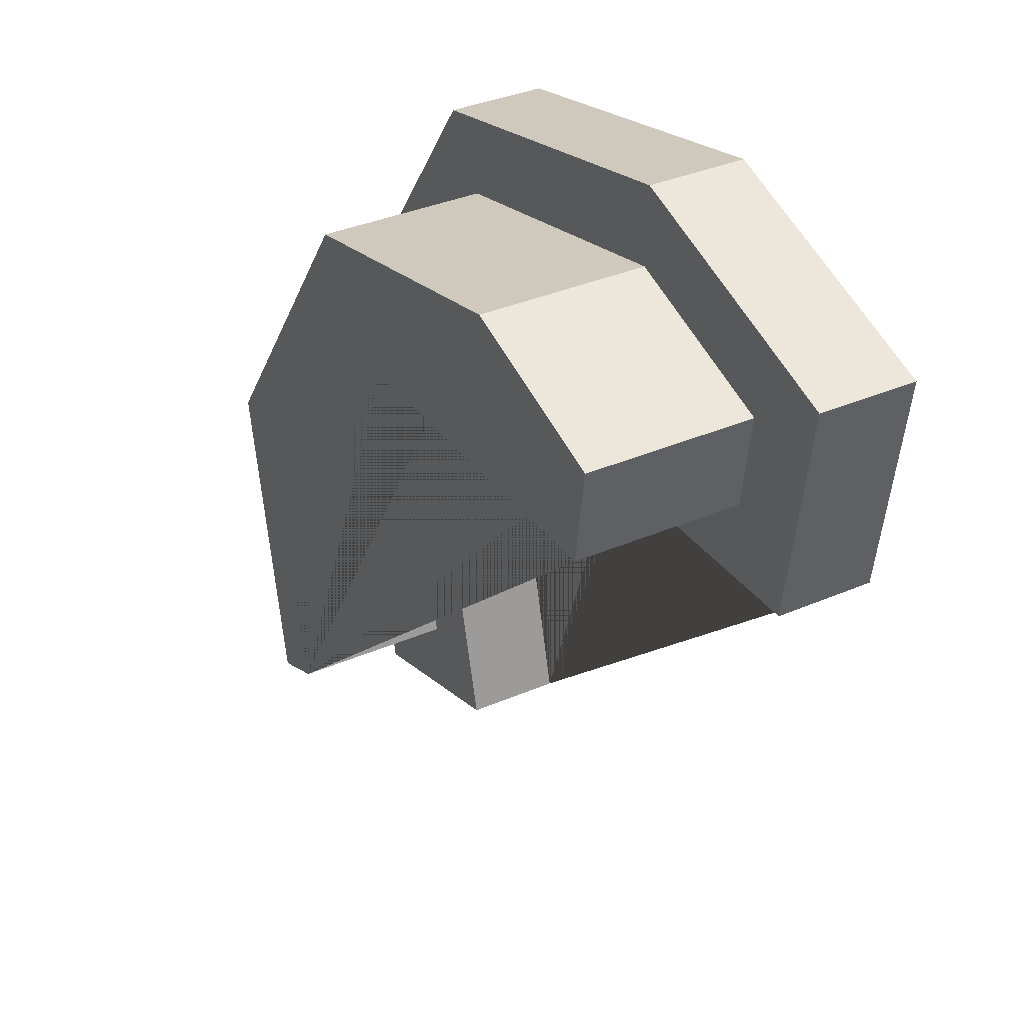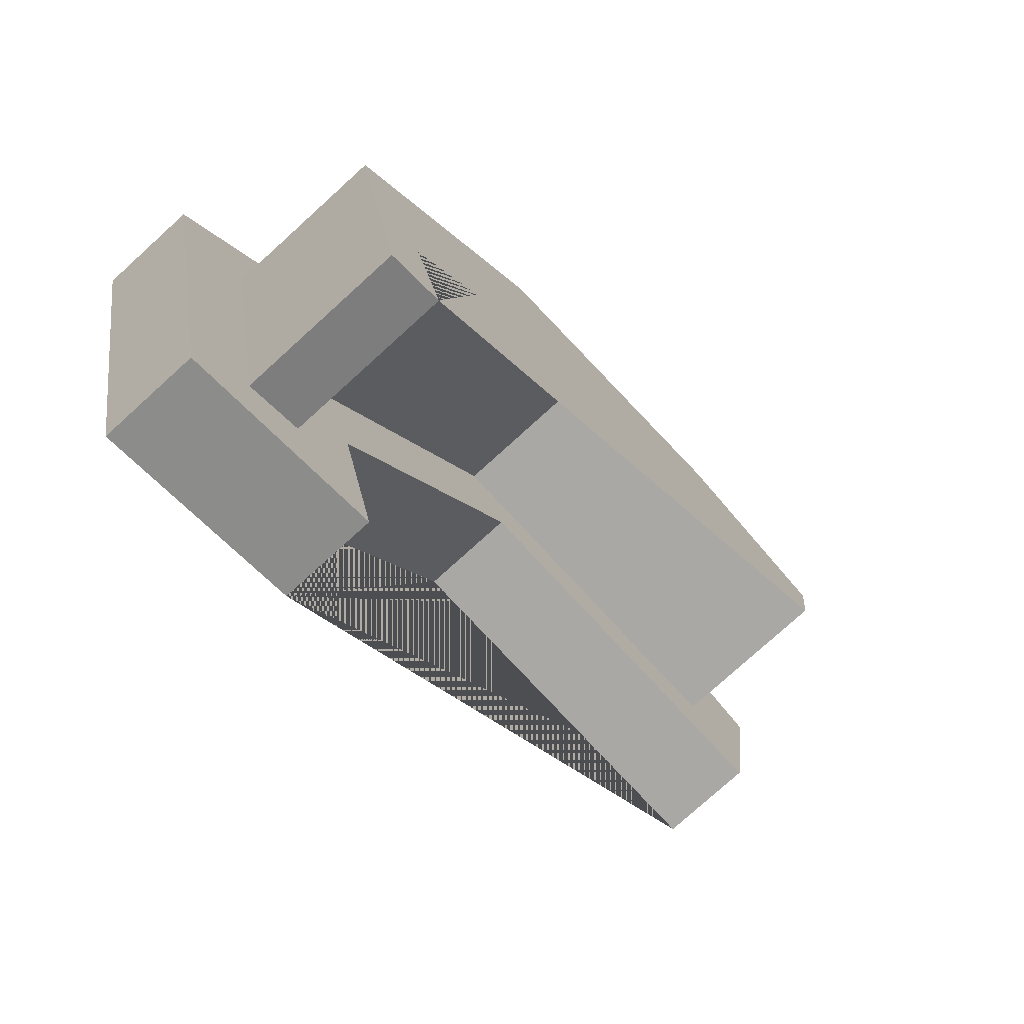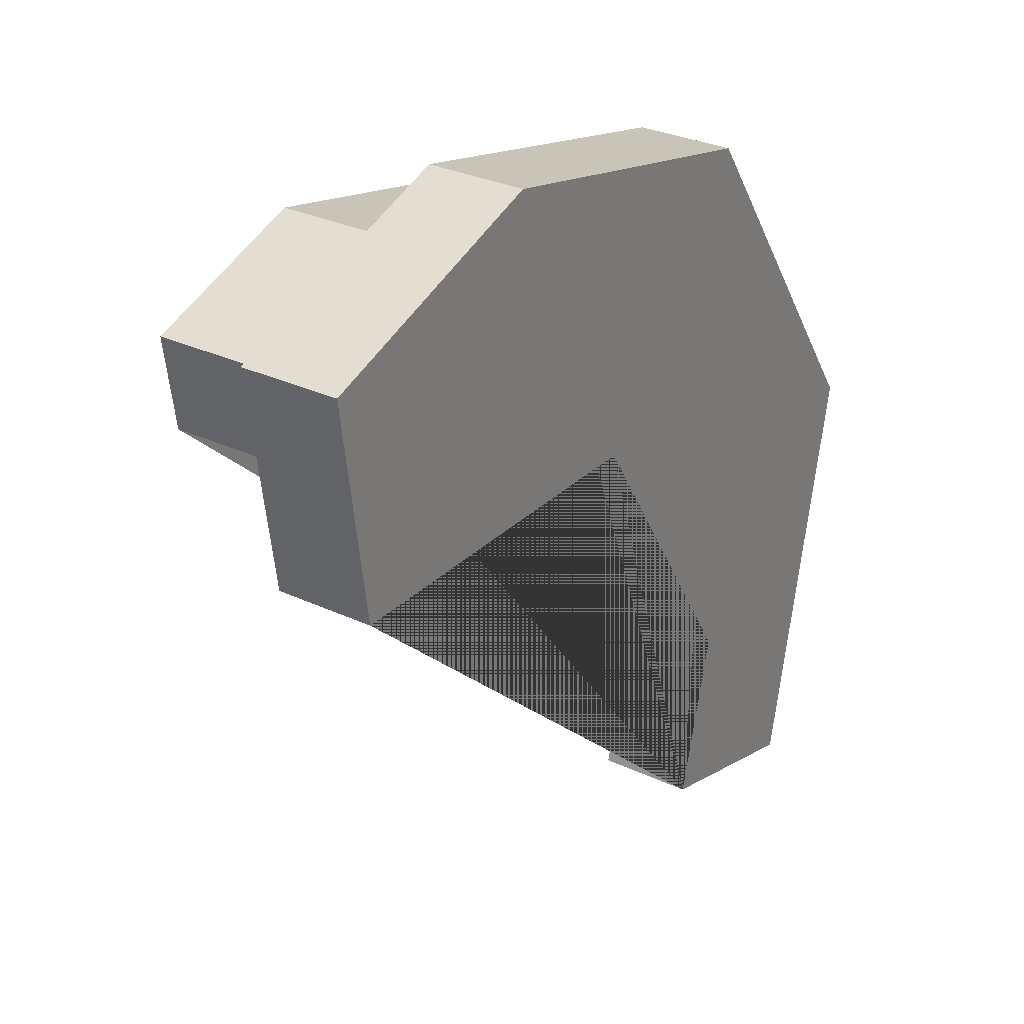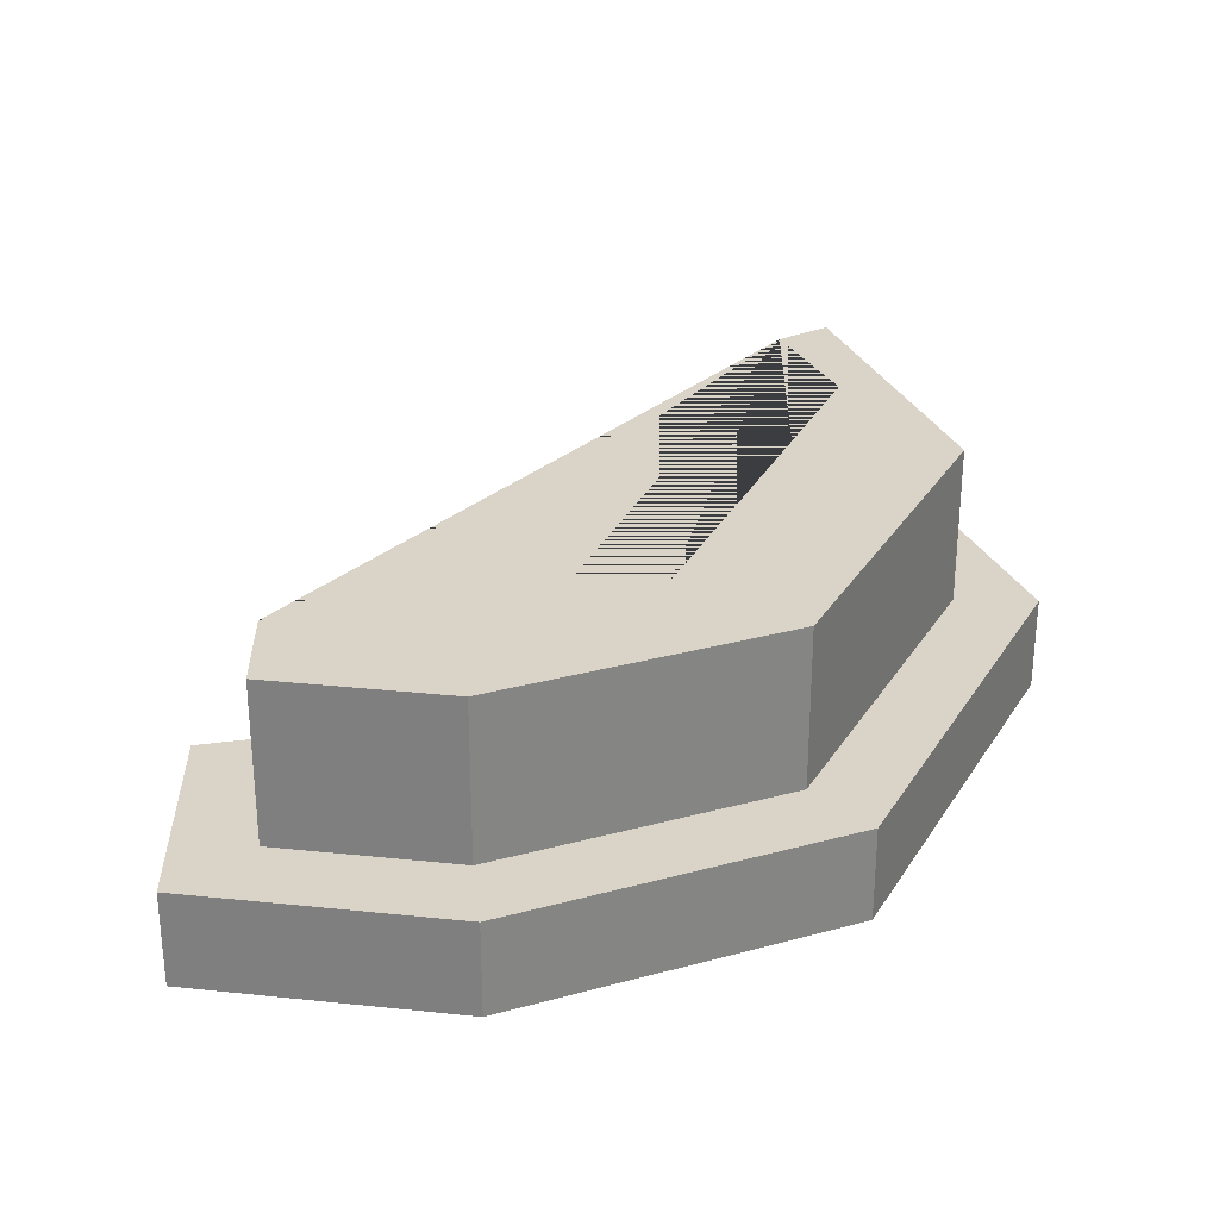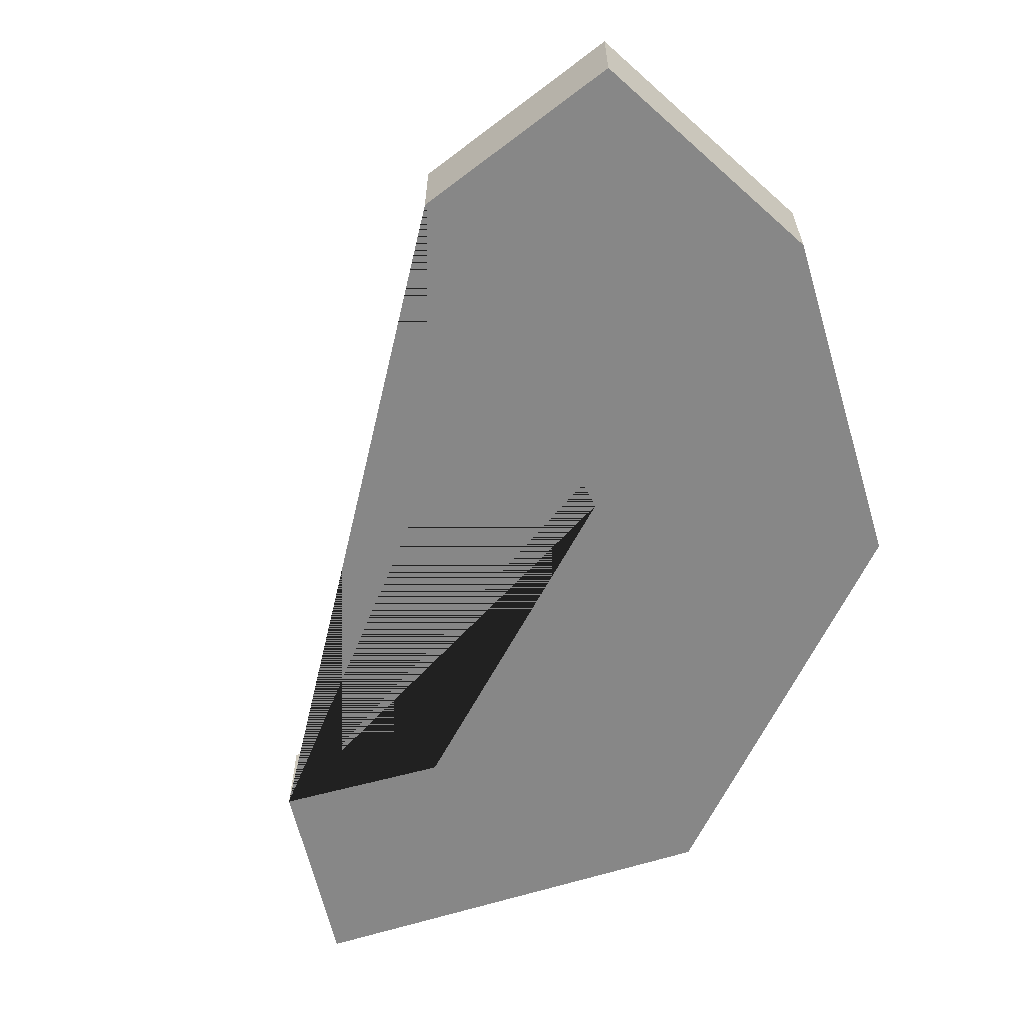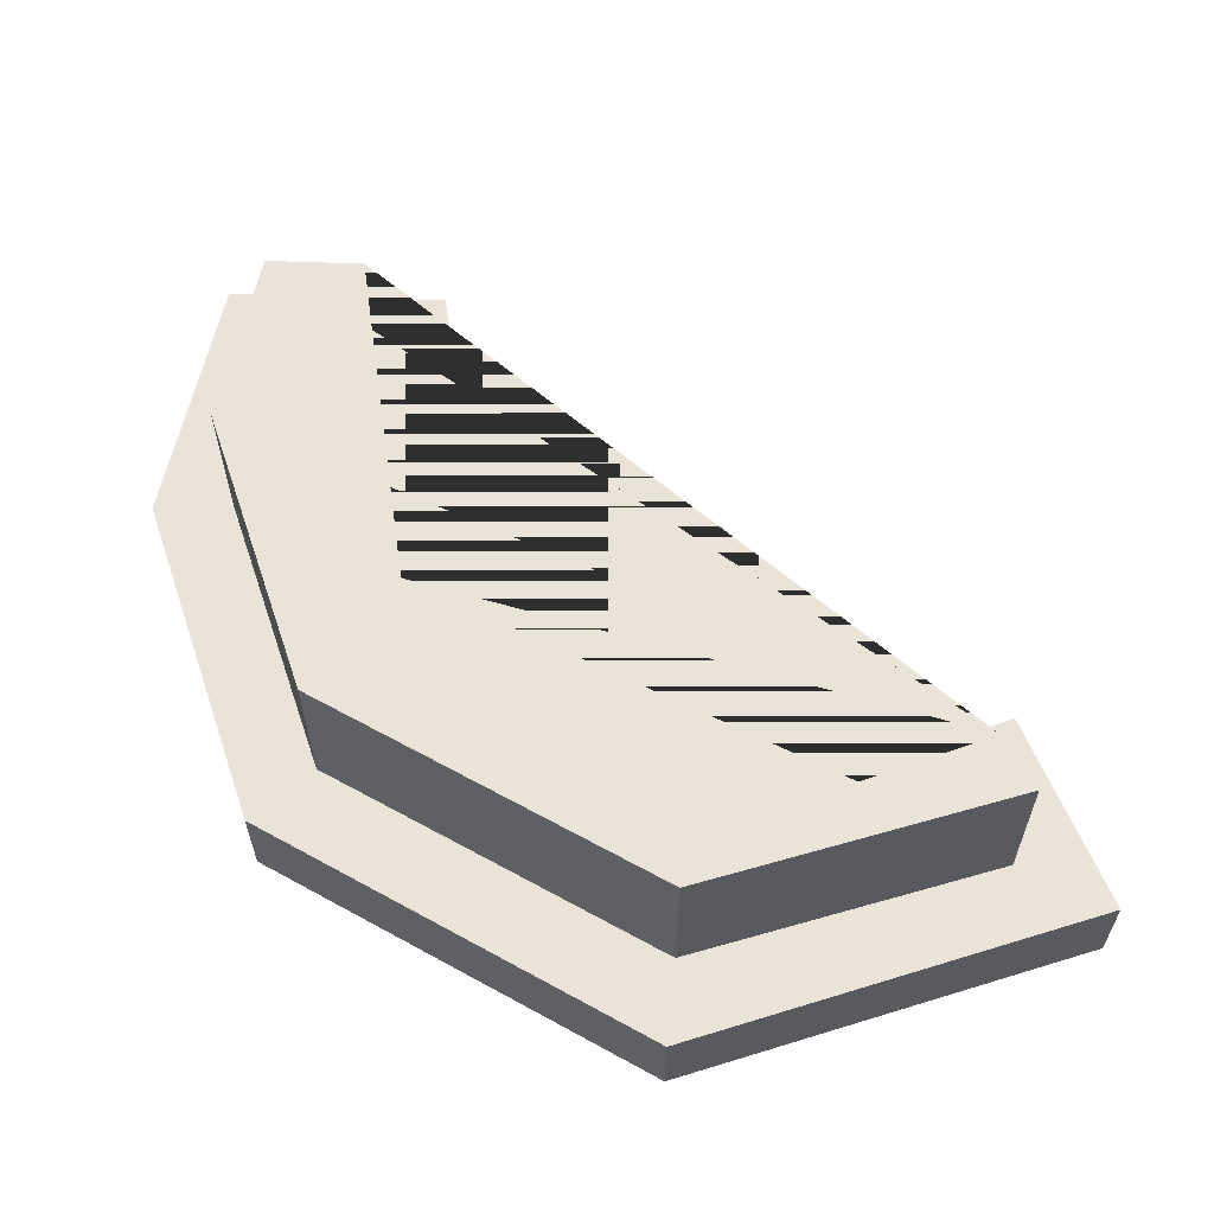
<metadata>
{"format":"obj","ext":"obj","renderer":"f3d","projection":"perspective","resolution":1024,"background":"white","views":[{"elev":35.8,"azim":-119.6,"up":"+Z"},{"elev":-76.6,"azim":132.3,"up":"+Z"},{"elev":30.5,"azim":-56.0,"up":"+Z"},{"elev":28.8,"azim":-9.1,"up":"+Y"},{"elev":-62.4,"azim":-60.2,"up":"+Y"},{"elev":60.9,"azim":84.3,"up":"+Y"}]}
</metadata>
<code>
g default
v 12.02 0 -28.25
v 15.05 0 -16.19
v 0.5866 0 6.576
v -26.4 0 7.665
v -28.62 0 23.64
v -10.4 0 29.55
v 14.43 0 23.77
v 32.73 0 -2.271
v 26.42 0 -32.63
v 12.02 6.78 -28.25
v 15.05 6.78 -16.19
v 0.5866 6.78 6.576
v -26.4 6.78 7.665
v -28.62 6.78 23.64
v -10.4 6.78 29.55
v 14.43 6.78 23.77
v 32.73 6.78 -2.271
v 26.42 6.78 -32.63
v 18.63 6.78 -24.51
v 20.96 6.78 -15.23
v 3.685 6.78 11.96
v -21.59 6.78 12.98
v -22.54 6.78 19.83
v -10.16 6.78 23.84
v 11.14 6.78 18.89
v 26.86 6.78 -3.484
v 22.62 6.78 -26.22
v 18.63 18.36 -24.51
v 20.96 18.36 -15.23
v 3.685 18.36 11.96
v -21.59 18.36 12.98
v -22.54 18.36 19.83
v -10.16 18.36 23.84
v 11.14 18.36 18.89
v 26.86 18.36 -3.484
v 22.62 18.36 -26.22
g polySurface1
f 28 29 30 31 32 33 34 35 36
f 1 9 8 7 6 5 4 3 2
f 1 2 11 10
f 2 3 12 11
f 3 4 13 12
f 4 5 14 13
f 5 6 15 14
f 6 7 16 15
f 7 8 17 16
f 8 9 18 17
f 9 1 10 18
f 10 11 20 19
f 11 12 21 20
f 12 13 22 21
f 13 14 23 22
f 14 15 24 23
f 15 16 25 24
f 16 17 26 25
f 17 18 27 26
f 18 10 19 27
f 19 20 29 28
f 20 21 30 29
f 21 22 31 30
f 22 23 32 31
f 23 24 33 32
f 24 25 34 33
f 25 26 35 34
f 26 27 36 35
f 27 19 28 36

</code>
